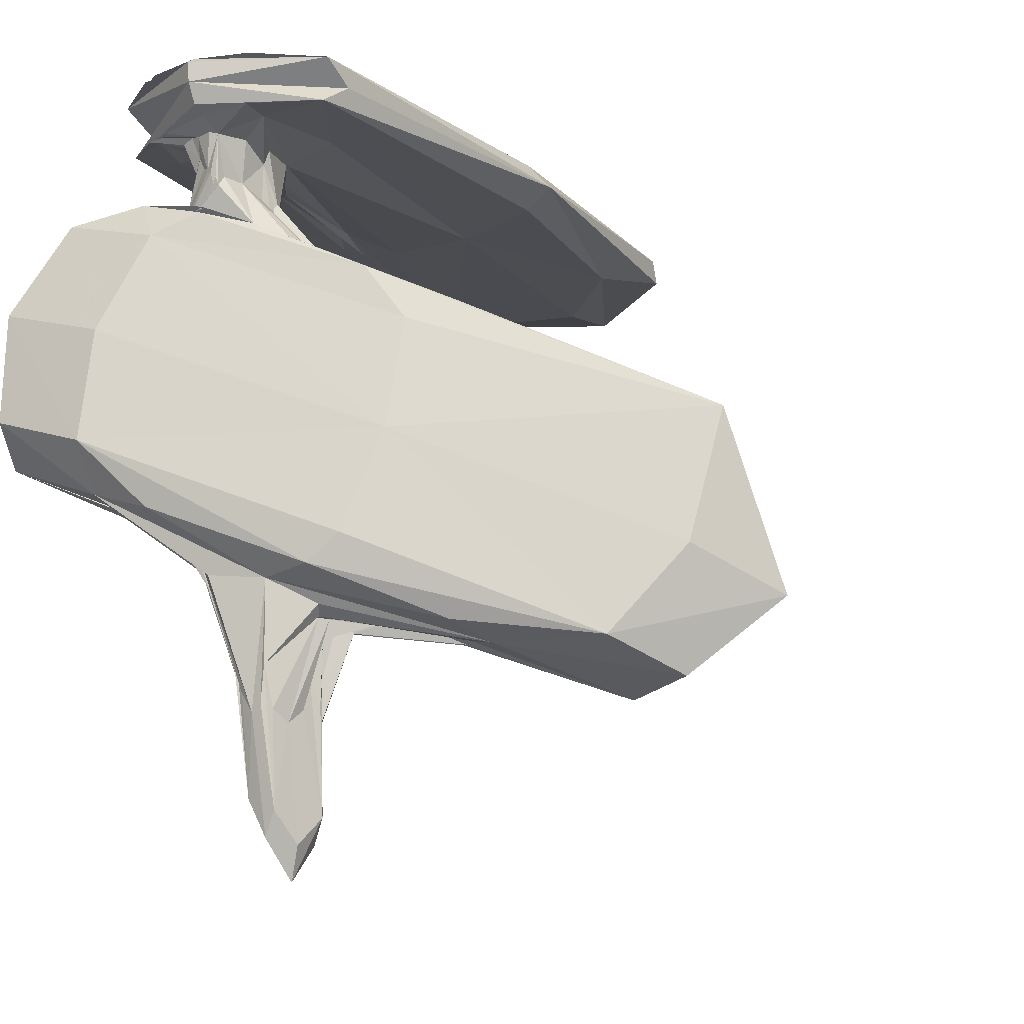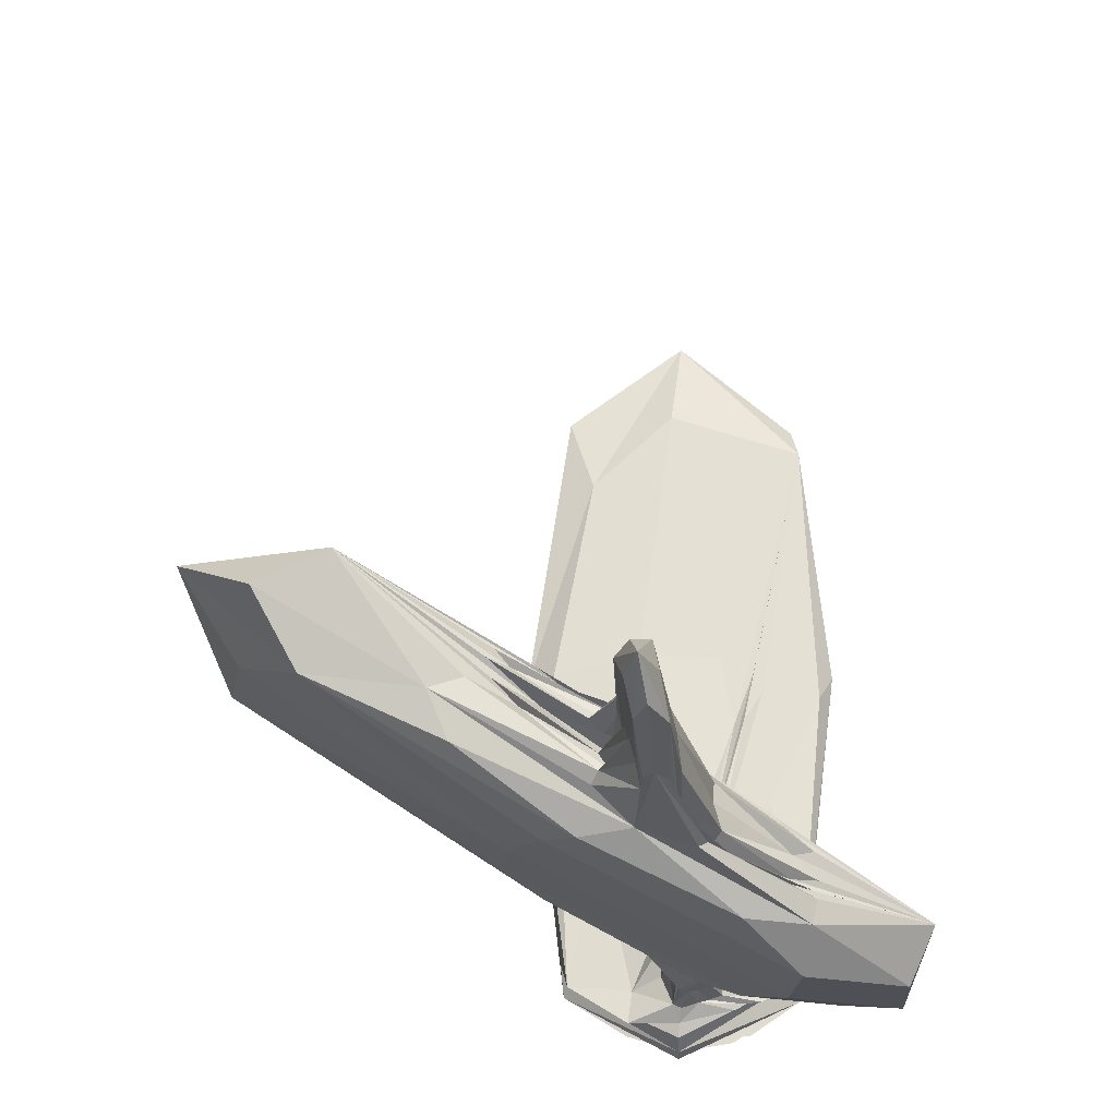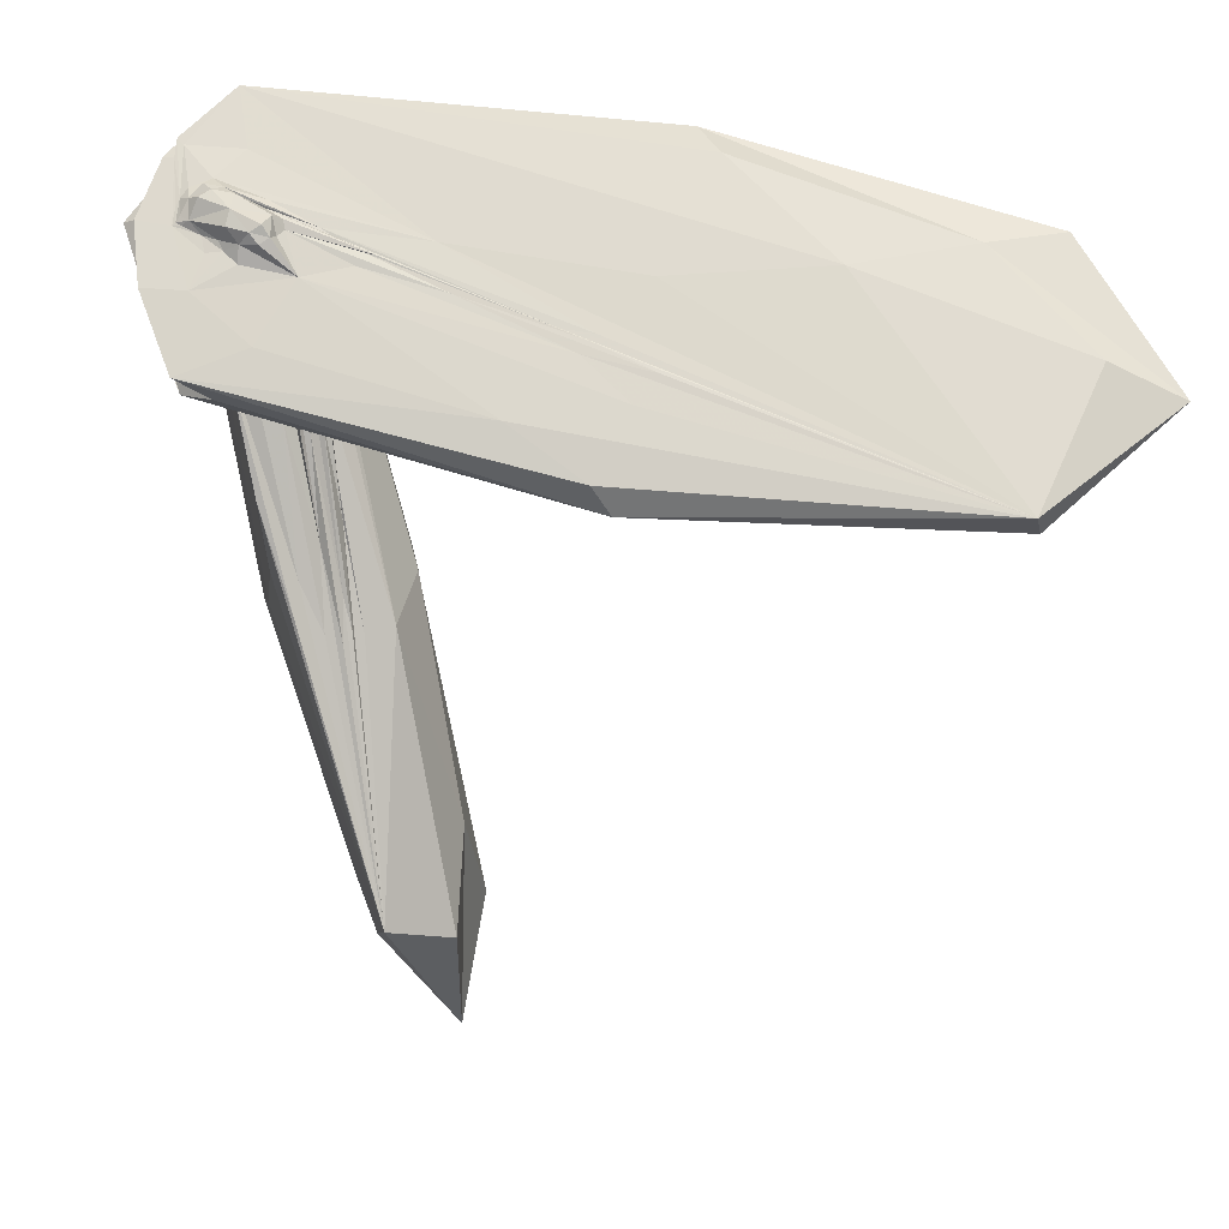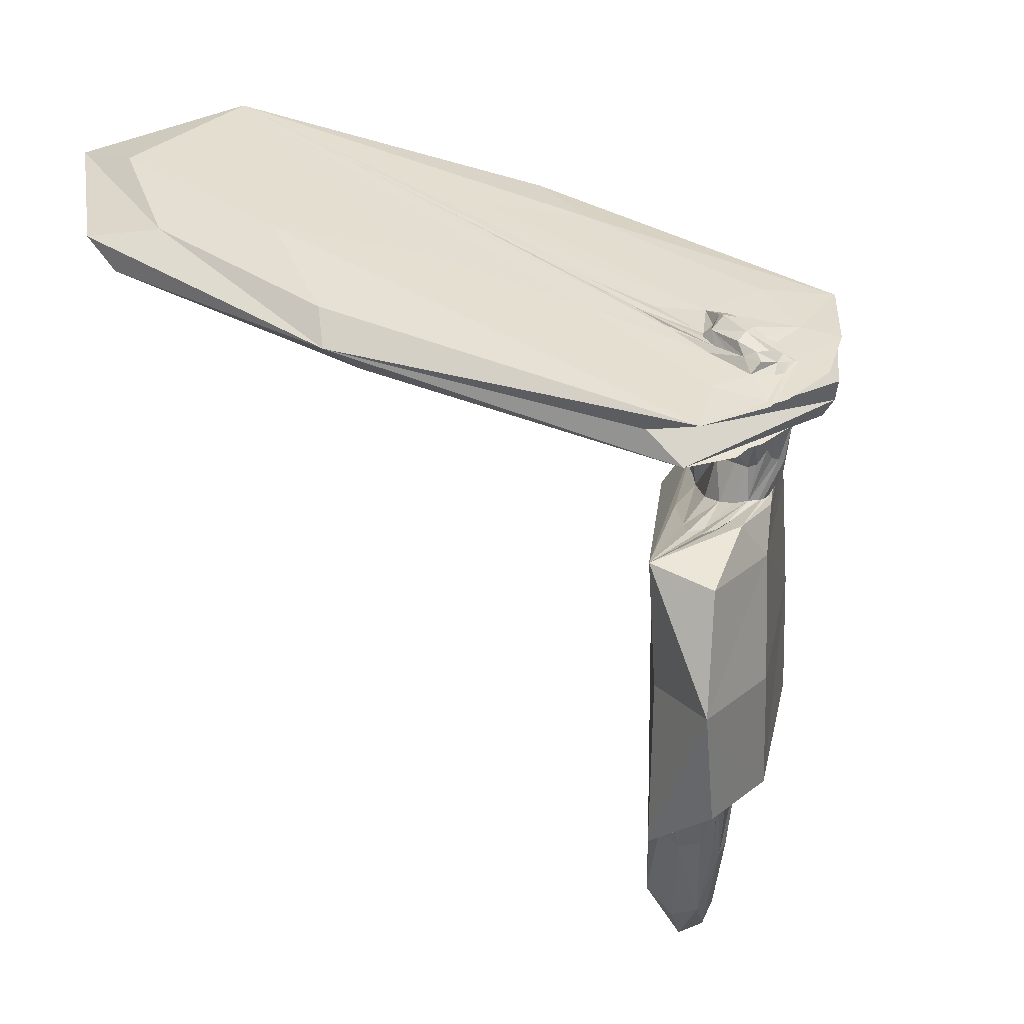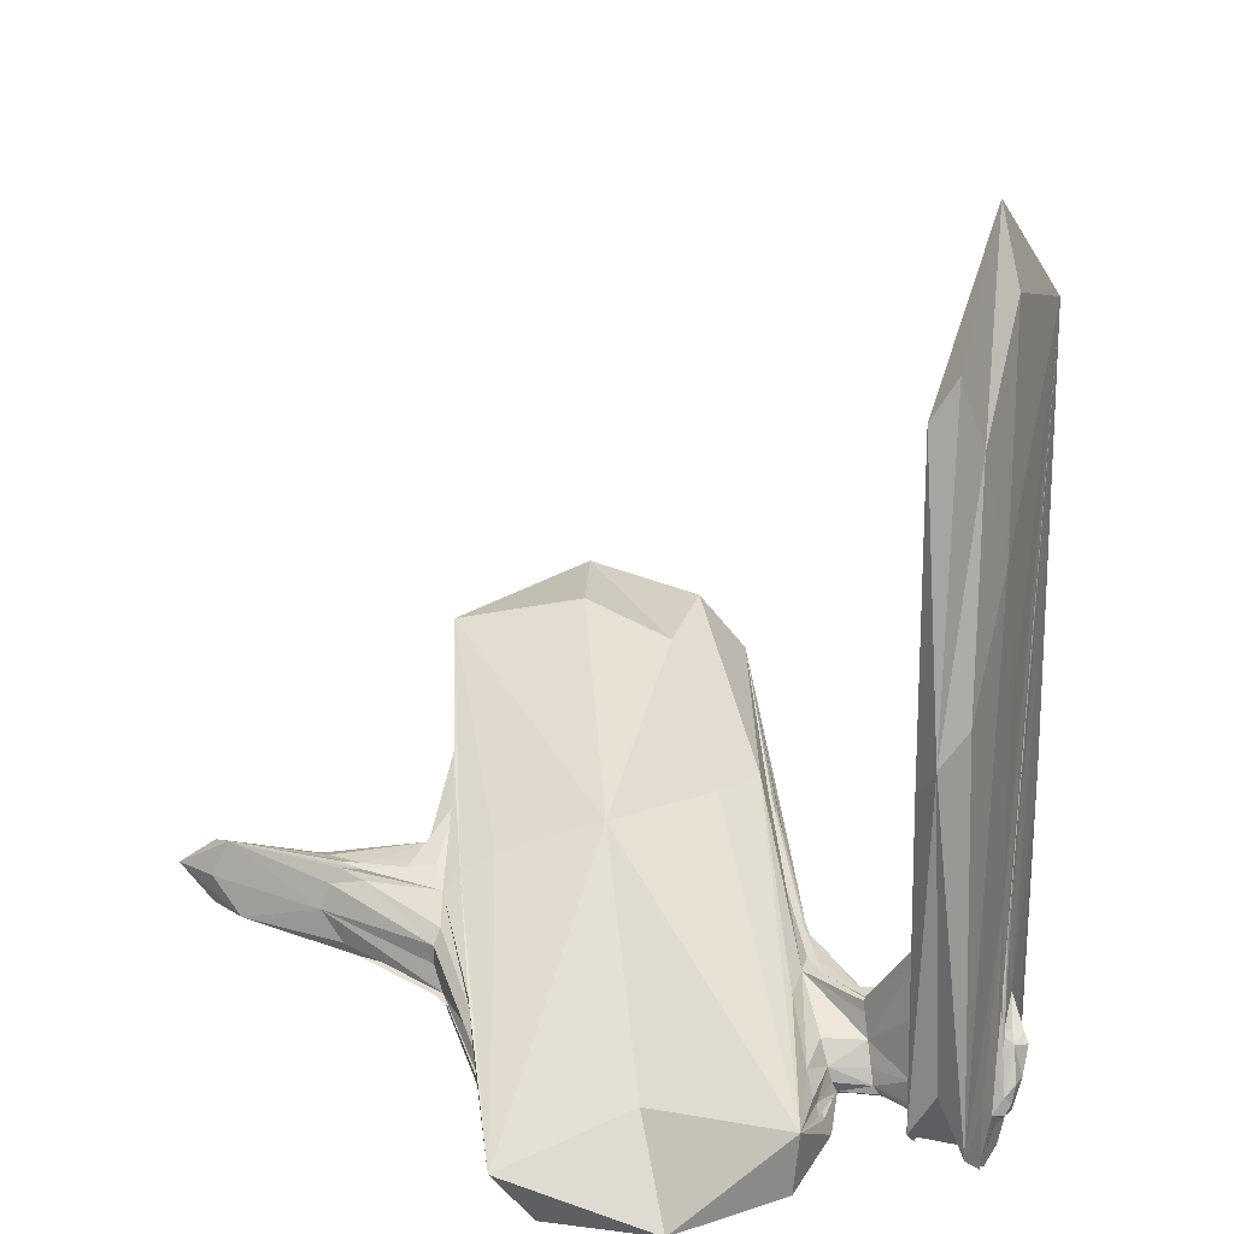
<metadata>
{"format":"obj","ext":"obj","renderer":"f3d","projection":"perspective","resolution":1024,"background":"white","views":[{"elev":-15.4,"azim":32.5,"up":"+Z"},{"elev":-23.9,"azim":-178.3,"up":"+Y"},{"elev":71.1,"azim":101.0,"up":"+Z"},{"elev":36.7,"azim":-56.8,"up":"+Z"},{"elev":18.9,"azim":-71.1,"up":"+Y"}]}
</metadata>
<code>
o 723_Cube.2902
v -2.411 -0.1129 0.00813
v 0.6912 0.1909 -0.3897
v -1.341 -2.343 -0.3814
v -0.8138 -5.538 -0.3877
v -0.9533 -0.9557 -0.3764
v -0.7997 -1.02 -0.3759
v 0.161 -5.824 -0.3861
v -0.9868 -5.433 -0.3873
v 0.8723 -5.332 -0.3832
v 2.492 -0.1456 -0.008731
v 0.8177 -0.8467 0.4003
v 0.6402 -0.7686 0.4052
v 0.5585 -1.105 0.4017
v -0.2204 -2.677 0.4017
v 0.89 -5.279 0.3841
v -0.8648 -5.748 0.4001
v -0.6817 -5.817 0.3987
v 1.759 -1.527 0.3876
v 0.1621 -6.08 0.3899
v -0.8163 1.859 0.3963
v 0.1704 -6.177 0.000107
v -0.08921 5.919 -0.000708
v 0.256 -4.254 -8.847
v -0.3157 -5.27 -1.105
v 0.3454 -3.788 -8.237
v -0.1542 -4.729 -1.229
v -0.356 -5.136 0.5576
v -0.2305 -4.655 0.4724
v 0.2034 -4.899 -7.667
v 0.03475 -5.532 -1.09
v 0.1677 -5.548 -1.343
v -0.1714 -5.461 -0.8482
v 0.2832 -4.868 -8.062
v 0.5385 -4.809 -8.915
v 0.2172 -5.5 -1.351
v 0.1121 -5.609 0.4043
v -0.172 -5.512 0.5098
v 0.8579 -4.397 -9.034
v 0.9387 -4.049 -8.328
v 0.7204 -4.796 -8.274
v 0.4597 -4.562 -1.637
v 0.3136 -5.076 -1.206
v 1.003 -3.861 -8.401
v 0.4862 -4.475 -1.358
v 0.3001 -4.818 0.5454
v 0.2051 -5.289 0.402
v 0.8504 -3.708 -9.081
v 0.5518 -3.641 -8.323
v 0.1387 -4.297 -1.328
v 0.4099 -4.347 -1.678
v 0.4131 -3.662 -8.28
v -0.02206 -4.272 -1.323
v -0.01604 -4.37 0.4544
v 0.2035 -4.469 0.6617
v -0.04118 -4.984 0.7111
v 0.7421 -4.093 -11.18
v 1.432 -2.957 -5.236
v -1.552 -5.861 -5.767
v 3.481 -3.296 -8.018
v -1.309 -4.98 -6.04
v -1.199 -4.624 -6.147
v 0.6042 -3.593 -6.978
v 1.738 -3.081 -7.461
v -1.265 -5.299 -5.995
v 2.403 -2.916 -7.73
v 2.031 -3.368 -7.508
v -1.187 -5.348 -6.018
v 2.299 -3.41 -7.592
v -1.175 -5.321 -6.029
v 1.563 -5.016 -6.997
v 2.54 -4.581 -5.114
v -1.065 -5.625 -1.432
v -1.051 -5.333 -1.581
v -1.175 -5.153 -1.598
v -1.06 -4.779 -1.765
v 3.037 -2.708 -3.587
v 2.9 -3.372 -3.295
v 2.037 -3.546 -3.014
v 2.373 -3.755 -3.033
v 2.126 -4.555 -2.662
v -0.8766 -5.354 -1.601
v 2.868 -3.912 -3.103
v -2.973 -6.286 -2.96
v 6.945 -1.253 -7.39
v 6.27 -1.367 -5.476
v -1.101 -5.51 -0.3874
v -1.081 -4.501 -6.212
v 0.6291 -4.549 -10.62
v 1.303 -0.1506 0.3958
v -0.08828 -5.477 -1.649
v -0.2974 -5.498 -0.5034
v 3.389 -3.498 -3.4
v -0.9481 -5.026 0.402
v 0.541 -0.7024 0.4009
v 1.009 -4.232 -2.265
v 0.1941 -4.662 -8.505
v 0.4071 -5.203 0.3912
v 0.1135 -4.43 0.5309
v -1.266 -0.4551 -0.3775
v 3.255 -3.191 -3.459
v -1.622 -5.521 -5.825
v 1.419 -4.419 0.3823
v 0.5316 -4.753 -0.6259
v -0.1281 -4.418 0.4872
v 0.4258 -5.163 -0.5863
v -0.08589 -5.497 -1.615
v 0.4155 -3.683 -8.628
v -0.2822 -3.495 -0.616
v -2.146 -5.061 -3.561
v 0.4772 -4.422 -1.445
v -0.6826 -5.633 -0.3871
v 2.607 -2.693 -7.84
v -0.2638 4.901 0.2936
v -0.0511 -4.419 -1.302
v 0.4726 -4.092 -10.55
v -0.3524 -4.697 -1.785
v -0.1218 -5.087 -6.711
v -0.3525 -4.641 0.4376
v -1.231 -4.657 -0.3854
v 1.361 -4.443 -7.432
v -1.562 -5.408 -5.871
v 0.9218 -4.156 -8.836
v -0.07887 -5.657 0.3972
v -1.902 4.306 0.003886
v -1.193 -5.324 -1.54
v -1.608 -4.908 -5.949
v 0.8427 -3.552 -7.397
v 0.4695 -4.517 -1.42
v 2.053 -2.878 -7.62
v 2.986 -3.099 -7.896
v 0.1694 -6.214 0.292
v 2.651 -3.077 -7.778
v -1.38 -5.233 -1.525
v -2.913 -6.412 -4.629
v 0.01412 -4.246 -1.323
v -0.1515 -5.387 0.6175
v -0.333 -5.564 0.425
v 0.8821 0.09127 0.4042
v 0.9386 -5.821 -0.3849
v -1.982 0.2581 0.297
v 3.244 -3.049 -3.527
v -2.174 -0.5484 -0.2811
v 0.2909 -4.354 -1.42
v 1.231 -3.595 -7.697
v 3.439 -3.267 -3.481
v 1.128 -4.261 -7.548
v 0.3271 -3.891 -8.741
v -0.6042 0.1143 -0.3791
v -0.07163 -5.482 -1.023
v -0.2303 -4.558 -7.028
v 0.09871 4.49 -0.293
v -1.694 -4.54 0.008159
v 2.043 -4.916 -6.608
v -0.5076 -5.206 -1.586
v 2.689 -4.348 -3.479
v 0.1228 -5.568 -1.159
v 1.97 -4.791 -0.008148
v 0.09761 -4.585 0.7421
v 0.4688 -3.611 -8.653
v -0.08839 -3.565 -0.6167
v -0.2435 -4.203 -2.193
v 0.7798 -4.651 -8.865
v 0.2594 -4.853 -8.326
v 0.1257 -5.635 -0.5607
v 3.288 -3.888 -3.213
v -1.658 -5.284 -5.86
v 0.8313 -3.719 -10.65
v -0.09024 -5.052 -6.821
v -1.178 -5.372 -1.503
v -0.6097 -5.854 -6.083
v 0.5202 -4.039 -2.217
v -1.547 -5.418 -5.881
v 0.3074 -4.583 0.6437
v 0.2509 -3.512 0.4125
v 5.777 -2.013 -8.51
v 1.788 4.508 -0.005099
v 0.3975 -4.724 -1.361
v 1.006 -3.88 -8.728
v 0.6991 -4.824 -8.812
v 0.3596 -4.805 -8.645
v 0.2421 -5.406 -1.196
v -0.2962 -5.452 -1.565
v -0.9332 -5.844 0.4007
v 0.9798 -4.762 -2.095
v -0.4794 -4.177 -0.5963
v 0.9838 -3.796 -8.92
v -0.02383 -5.152 -6.991
v -0.1999 -5.038 -6.688
v -0.2819 -4.868 0.5106
v -0.6694 -5.946 0.3976
v 2.725 -2.813 -7.867
v -0.3528 -5.377 0.5713
v 0.9594 -5.838 0.3834
v 0.8249 0.03301 0.4042
v -1.138 -0.1094 -0.3737
v 1.035 -4.04 -2.405
v 0.2448 -5.084 0.4404
v -0.2712 -0.1936 0.4034
v 2.179 -2.639 -3.916
v 2.064 -0.1193 -0.3016
v 0.167 -6.028 -0.2909
v 1.157 -3.981 -7.41
v -0.247 -4.977 0.6771
v -0.2647 -5.06 -1.149
v -1.363 -5 -1.598
v 0.1351 -5.54 0.4063
v 0.07337 -3.434 0.4175
v 2.287 -0.433 0.288
v 0.8799 -3.372 -6.58
v 0.1712 -4.988 0.6654
v 0.704 -3.573 -7.354
v -0.09775 -4.085 -6.982
v -0.107 -5.544 -1.71
v 5.288 -1.259 -6.881
v -0.2903 -5.392 -1.027
v 0.4911 -4.806 0.4266
v -0.5065 -5.345 -0.567
v 1.221 -3.793 -7.482
v 0.919 -4.21 -10.7
v 0.1866 -5.534 -1.225
v -0.06188 -3.841 0.4184
v -1.321 -6.252 -3.467
v 3.201 -3.95 -7.777
v 0.6059 -4.021 -2.223
v 0.03375 -5.577 0.4338
v -2.201 -5.888 -1.611
v 6.123 -2.504 -6.792
v 0.6804 -3.642 -8.883
v 0.9604 -4.349 -2.301
v 1.134 -4.057 -0.3876
v -1.72 -5.095 -0.3418
v -1.735 -5.31 0.3733
v -1.475 3.355 0.2194
v -1.993 3.762 -0.3295
v 1.858 -5.234 -0.3297
v 1.77 4.424 0.3777
v -0.3809 -3.469 -0.6129
v -0.5353 -5.006 -0.5774
v 1.928 -5.243 0.315
v -0.1422 -5.552 -0.5464
v 0.2514 -5.588 -0.5972
v -0.1296 -3.995 0.4261
v -0.4978 -5.318 0.4412
v -0.4967 -5.442 -0.5479
v -0.2939 -3.281 -0.6137
v -0.5102 -4.998 -1.642
v 0.3592 -4.171 -2.234
v 1.412 3.283 -0.2222
v 0.1495 -5.643 0.3937
v -0.2204 -5.483 -1.583
v -0.1406 -5.456 -1.597
v 0.3425 -4.101 -0.5812
v 0.4153 -4.726 -0.8061
v 0.08 -3.305 0.4246
v -0.1992 -5.633 0.4056
v -0.2706 -5.259 0.6317
v -0.4241 -5.368 -1.534
v 0.2674 -4.123 -1.932
v 0.353 -4.998 0.4113
v 0.6284 -5.193 -1.921
v 1.168 -4.415 -2.284
v 0.7152 -4.4 -1.991
v 1.258 -4.061 -2.403
v 0.376 -2.381 0.4085
v -0.1 -4.524 0.6044
v 0.08599 -5.453 0.478
v 1.008 -3.972 -2.367
v 0.5129 -4.102 0.4264
v 0.2047 -4.705 0.6985
v -0.2499 -4.279 -7.024
v 0.5545 -3.59 -10.32
v 0.3527 -4.591 -10.07
v -0.3417 -4.899 -6.864
v 0.3747 -3.783 -7.136
v 1.034 -3.813 -10.28
v -0.5871 -5.176 -6.378
v 0.5954 -3.618 -7.728
v 1.18 -3.482 -7.657
v 0.8074 -4.605 -10.26
v -0.1994 -5.09 -6.844
v 1.378 -3.627 -7.701
v 1.264 -4.051 -7.565
v 1.063 -3.926 -7.805
v 0.7984 -4.917 -7.085
v -0.1503 -5.069 -6.924
v 1.26 -4.295 -7.569
v -3.253 -5.682 -5.118
v -2.278 -4.984 -1.502
v 4.837 -1.572 -5.431
v 4.696 -1.572 -8.662
v -1.441 -6.389 -5.118
v 6.511 -2.183 -4.839
v -0.719 -5.838 -2.031
v 5.163 -3.089 -8.058
f 1 142 231 152
f 1 152 232 140
f 1 140 233 124
f 1 124 234 142
f 2 148 234 151
f 2 151 248 200
f 2 200 235 230
f 2 230 252 148
f 3 119 231 142
f 3 142 234 99
f 3 99 237 185
f 3 185 238 119
f 4 91 240 111
f 4 111 231 86
f 4 86 244 91
f 5 99 234 195
f 5 195 245 108
f 5 108 237 99
f 6 195 234 148
f 6 148 252 160
f 6 160 245 195
f 7 139 235 201
f 7 201 231 111
f 7 111 240 164
f 7 164 241 139
f 8 217 244 86
f 8 86 231 119
f 8 119 238 217
f 9 139 241 105
f 9 105 253 103
f 9 103 252 230
f 9 230 235 139
f 10 200 248 176
f 10 176 236 208
f 10 208 239 157
f 10 157 235 200
f 11 138 264 174
f 11 174 268 89
f 11 89 236 138
f 12 138 236 194
f 12 194 254 207
f 12 207 264 138
f 13 194 236 94
f 13 94 242 221
f 13 221 254 194
f 14 198 232 93
f 14 93 243 118
f 14 118 242 94
f 14 94 236 198
f 15 216 259 97
f 15 97 249 193
f 15 193 239 102
f 15 102 268 216
f 16 93 232 183
f 16 183 255 137
f 16 137 243 93
f 17 183 232 190
f 17 190 249 123
f 17 123 255 183
f 18 89 268 102
f 18 102 239 208
f 18 208 236 89
f 19 193 249 190
f 19 190 232 131
f 19 131 239 193
f 20 140 232 198
f 20 198 236 113
f 20 113 233 140
f 21 131 232 152
f 21 152 231 201
f 21 201 235 157
f 21 157 239 131
f 22 113 236 176
f 22 176 248 151
f 22 151 234 124
f 22 124 233 113
f 23 150 270 147
f 23 147 271 115
f 23 115 272 96
f 23 96 273 150
f 24 217 238 204
f 24 204 246 154
f 24 154 257 215
f 24 215 244 217
f 25 212 274 107
f 25 107 271 147
f 25 147 270 212
f 26 185 237 114
f 26 114 247 116
f 26 116 246 204
f 26 204 238 185
f 27 192 256 203
f 27 203 265 189
f 27 189 242 118
f 27 118 243 192
f 28 189 265 104
f 28 104 254 221
f 28 221 242 189
f 29 96 272 163
f 29 163 280 117
f 29 117 276 188
f 29 188 273 96
f 30 182 250 156
f 30 156 241 164
f 30 164 240 149
f 30 149 257 182
f 31 90 251 220
f 31 220 241 156
f 31 156 250 90
f 32 149 240 91
f 32 91 244 215
f 32 215 257 149
f 33 163 272 180
f 33 180 285 168
f 33 168 280 163
f 34 180 272 88
f 34 88 279 179
f 34 179 284 187
f 34 187 285 180
f 35 106 260 181
f 35 181 241 220
f 35 220 251 106
f 36 123 249 206
f 36 206 266 225
f 36 225 255 123
f 37 225 266 136
f 37 136 256 192
f 37 192 243 137
f 37 137 255 225
f 38 162 279 219
f 38 219 275 122
f 38 122 282 146
f 38 146 286 162
f 39 122 275 178
f 39 178 283 202
f 39 202 282 122
f 40 162 286 120
f 40 120 284 179
f 40 179 279 162
f 41 229 262 128
f 41 128 253 177
f 41 177 261 229
f 42 177 253 105
f 42 105 241 181
f 42 181 260 184
f 42 184 261 177
f 43 178 275 186
f 43 186 281 218
f 43 218 283 178
f 44 110 252 103
f 44 103 253 128
f 44 128 262 95
f 44 95 263 110
f 45 173 269 210
f 45 210 266 197
f 45 197 259 216
f 45 216 268 173
f 46 97 259 197
f 46 197 266 206
f 46 206 249 97
f 47 186 275 167
f 47 167 271 228
f 47 228 278 144
f 47 144 281 186
f 48 228 271 159
f 48 159 277 127
f 48 127 278 228
f 49 135 245 160
f 49 160 252 143
f 49 143 267 224
f 49 224 258 135
f 50 196 267 143
f 50 143 252 110
f 50 110 263 196
f 51 211 277 159
f 51 159 271 107
f 51 107 274 211
f 52 108 245 135
f 52 135 258 171
f 52 171 247 114
f 52 114 237 108
f 53 104 265 98
f 53 98 268 174
f 53 174 264 207
f 53 207 254 104
f 54 98 265 158
f 54 158 269 173
f 54 173 268 98
f 55 158 265 203
f 55 203 256 136
f 55 136 266 210
f 55 210 269 158
f 56 167 275 219
f 56 219 279 88
f 56 88 272 115
f 56 115 271 167
f 57 209 287 109
f 57 109 288 199
f 57 199 289 214
f 57 214 290 209
f 58 170 291 134
f 58 134 287 101
f 58 101 285 187
f 58 187 284 170
f 59 120 286 130
f 59 130 290 175
f 59 175 294 223
f 59 223 284 120
f 60 126 270 150
f 60 150 273 166
f 60 166 287 126
f 61 126 287 87
f 61 87 274 212
f 61 212 270 126
f 62 87 287 209
f 62 209 290 129
f 62 129 274 87
f 63 112 278 127
f 63 127 277 211
f 63 211 274 129
f 63 129 290 112
f 64 166 273 188
f 64 188 276 121
f 64 121 287 166
f 65 112 290 191
f 65 191 281 144
f 65 144 278 112
f 66 191 290 132
f 66 132 282 202
f 66 202 283 218
f 66 218 281 191
f 67 121 276 117
f 67 117 280 172
f 67 172 287 121
f 68 132 290 130
f 68 130 286 146
f 68 146 282 132
f 69 172 280 168
f 69 168 285 101
f 69 101 287 172
f 70 170 284 223
f 70 223 294 153
f 70 153 291 170
f 71 153 294 227
f 71 227 292 155
f 71 155 293 222
f 71 222 291 153
f 72 169 288 226
f 72 226 293 213
f 72 213 260 106
f 72 106 251 169
f 73 125 250 182
f 73 182 257 133
f 73 133 288 125
f 74 133 257 154
f 74 154 246 205
f 74 205 288 133
f 75 205 246 116
f 75 116 247 161
f 75 161 288 205
f 76 141 292 85
f 76 85 289 199
f 76 199 288 161
f 76 161 247 141
f 77 100 267 196
f 77 196 263 145
f 77 145 292 100
f 78 141 247 171
f 78 171 258 224
f 78 224 267 100
f 78 100 292 141
f 79 95 262 229
f 79 229 261 92
f 79 92 292 145
f 79 145 263 95
f 80 165 260 213
f 80 213 293 155
f 80 155 292 165
f 81 169 251 90
f 81 90 250 125
f 81 125 288 169
f 82 92 261 184
f 82 184 260 165
f 82 165 292 92
f 83 226 288 109
f 83 109 287 134
f 83 134 291 222
f 83 222 293 226
f 84 85 292 227
f 84 227 294 175
f 84 175 290 214
f 84 214 289 85

</code>
